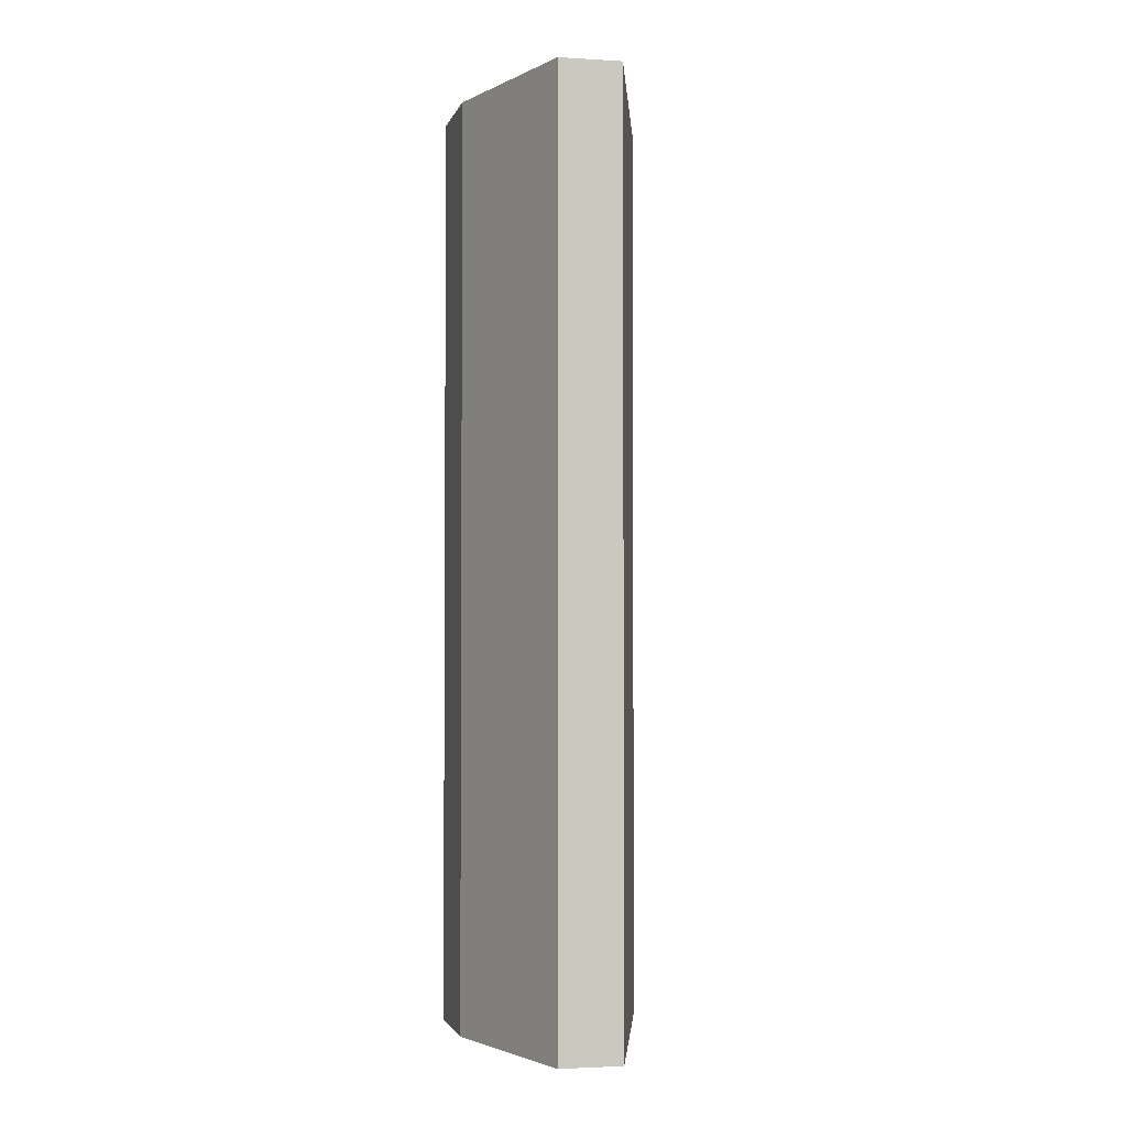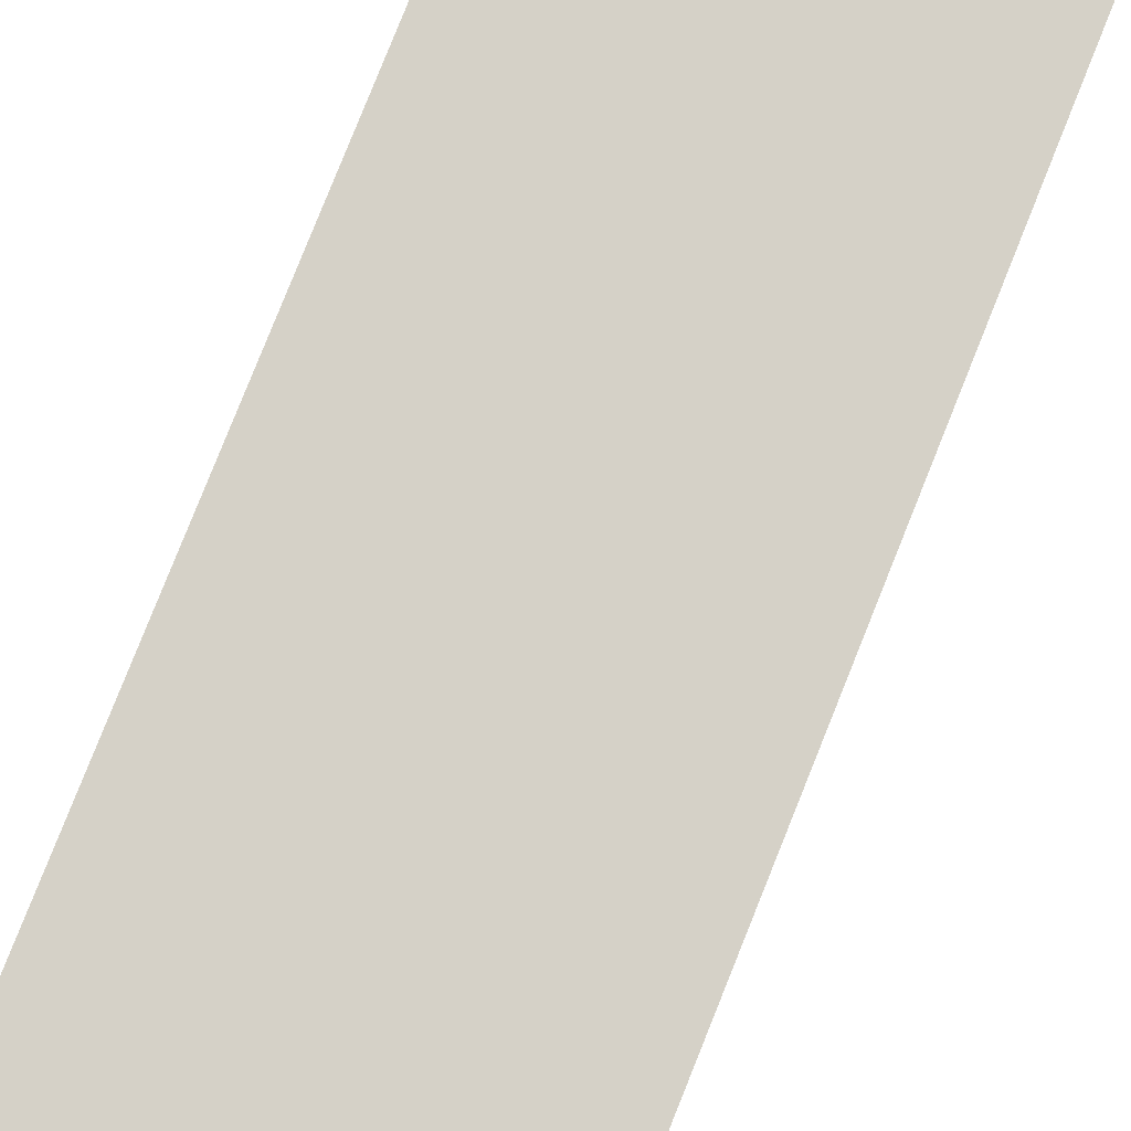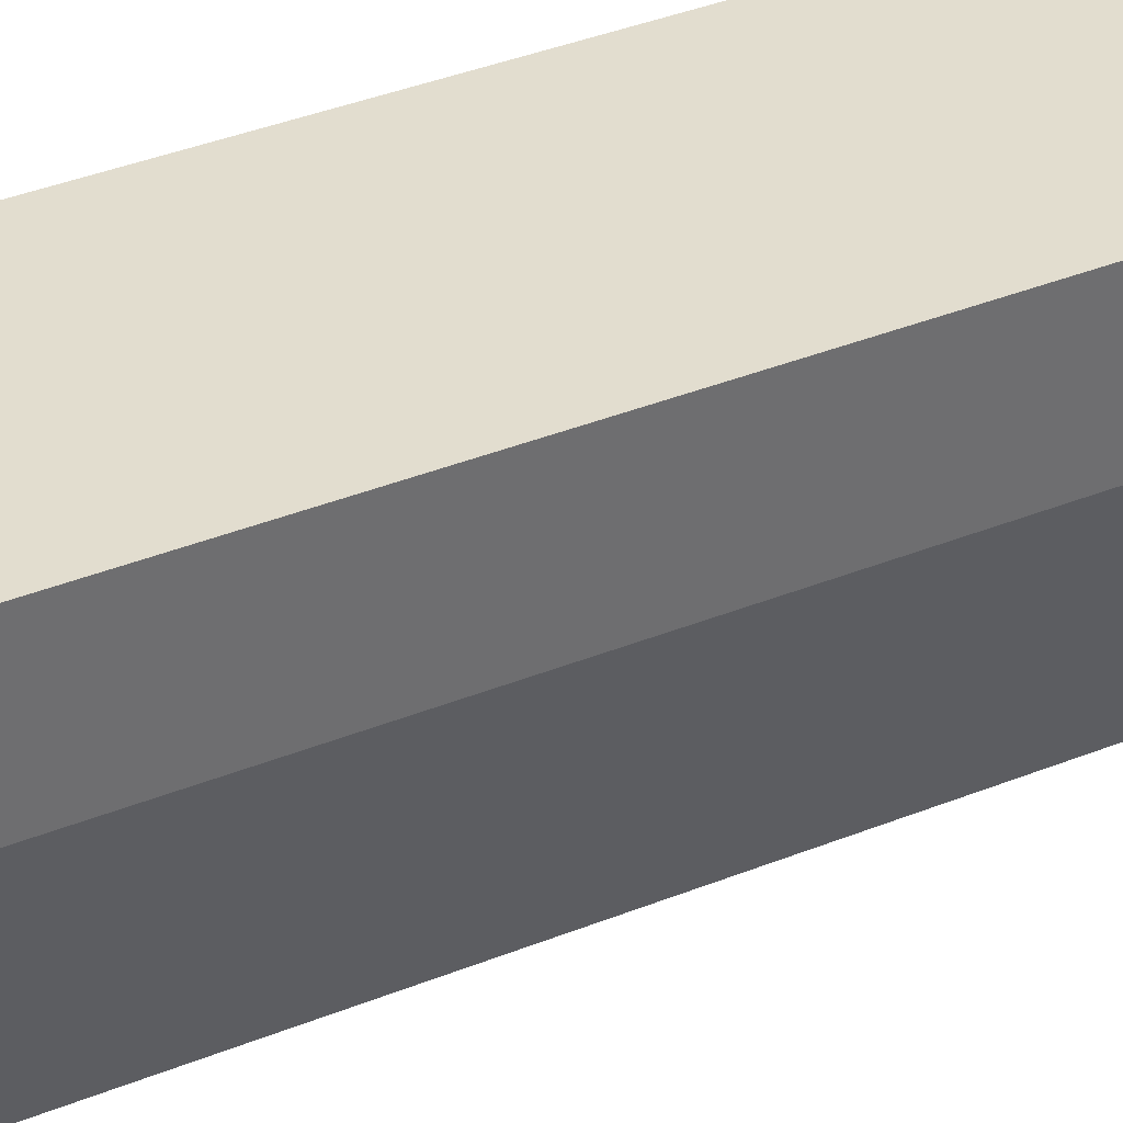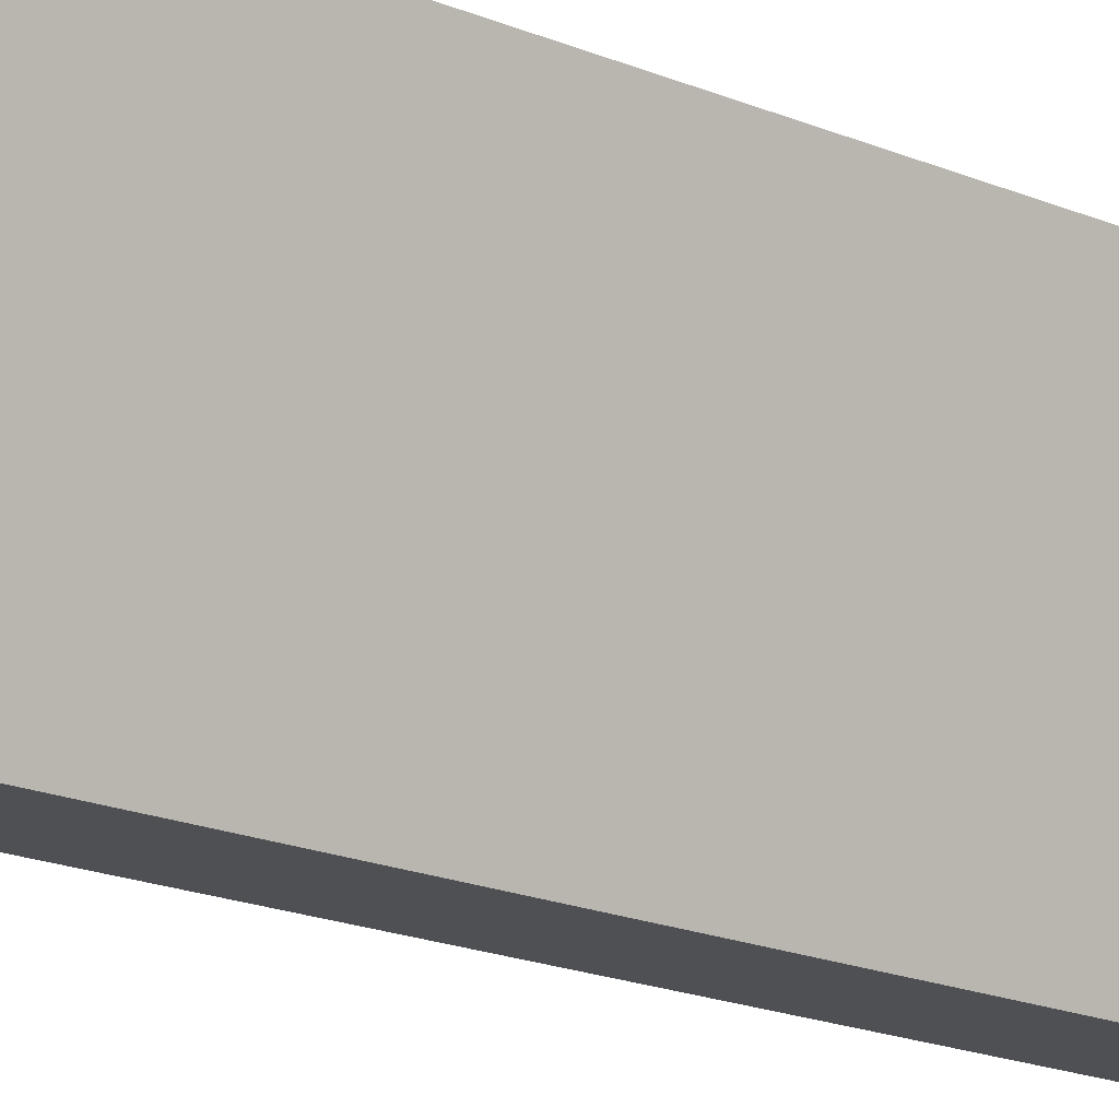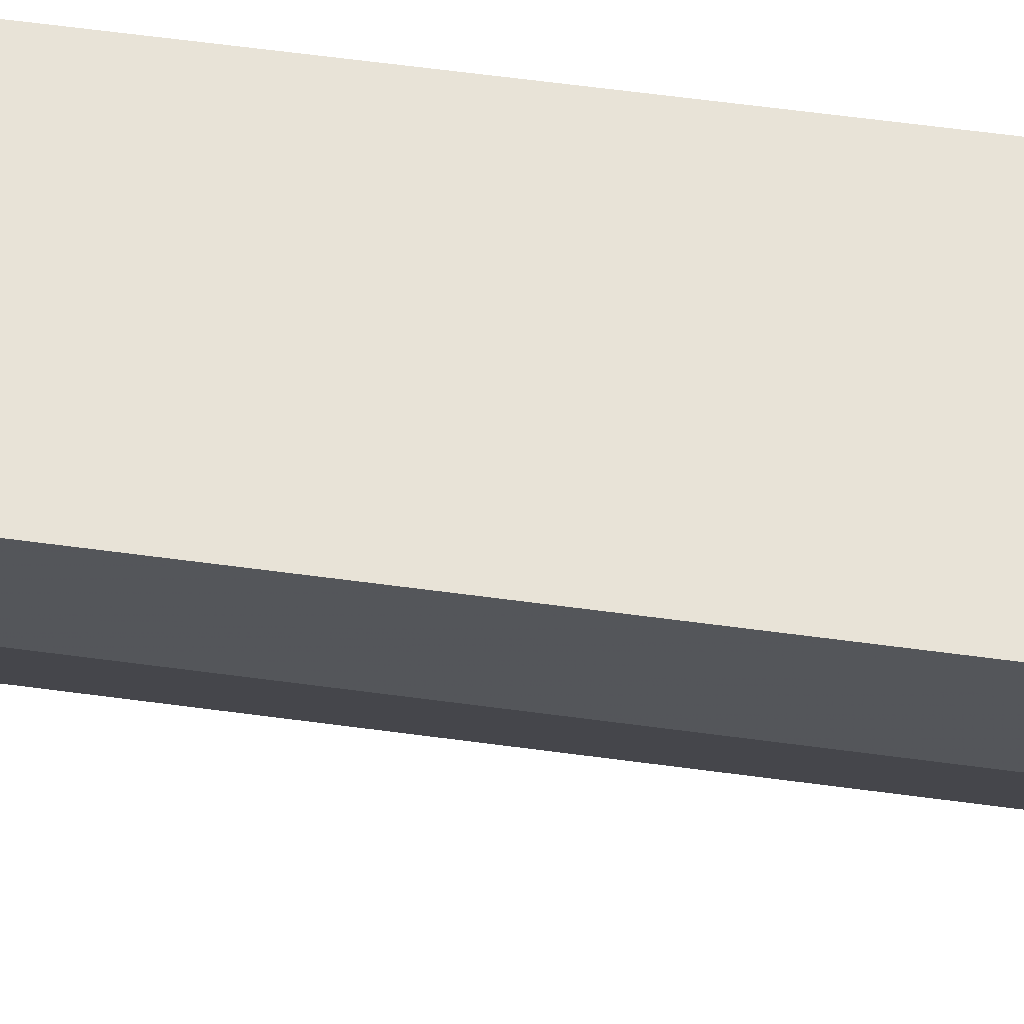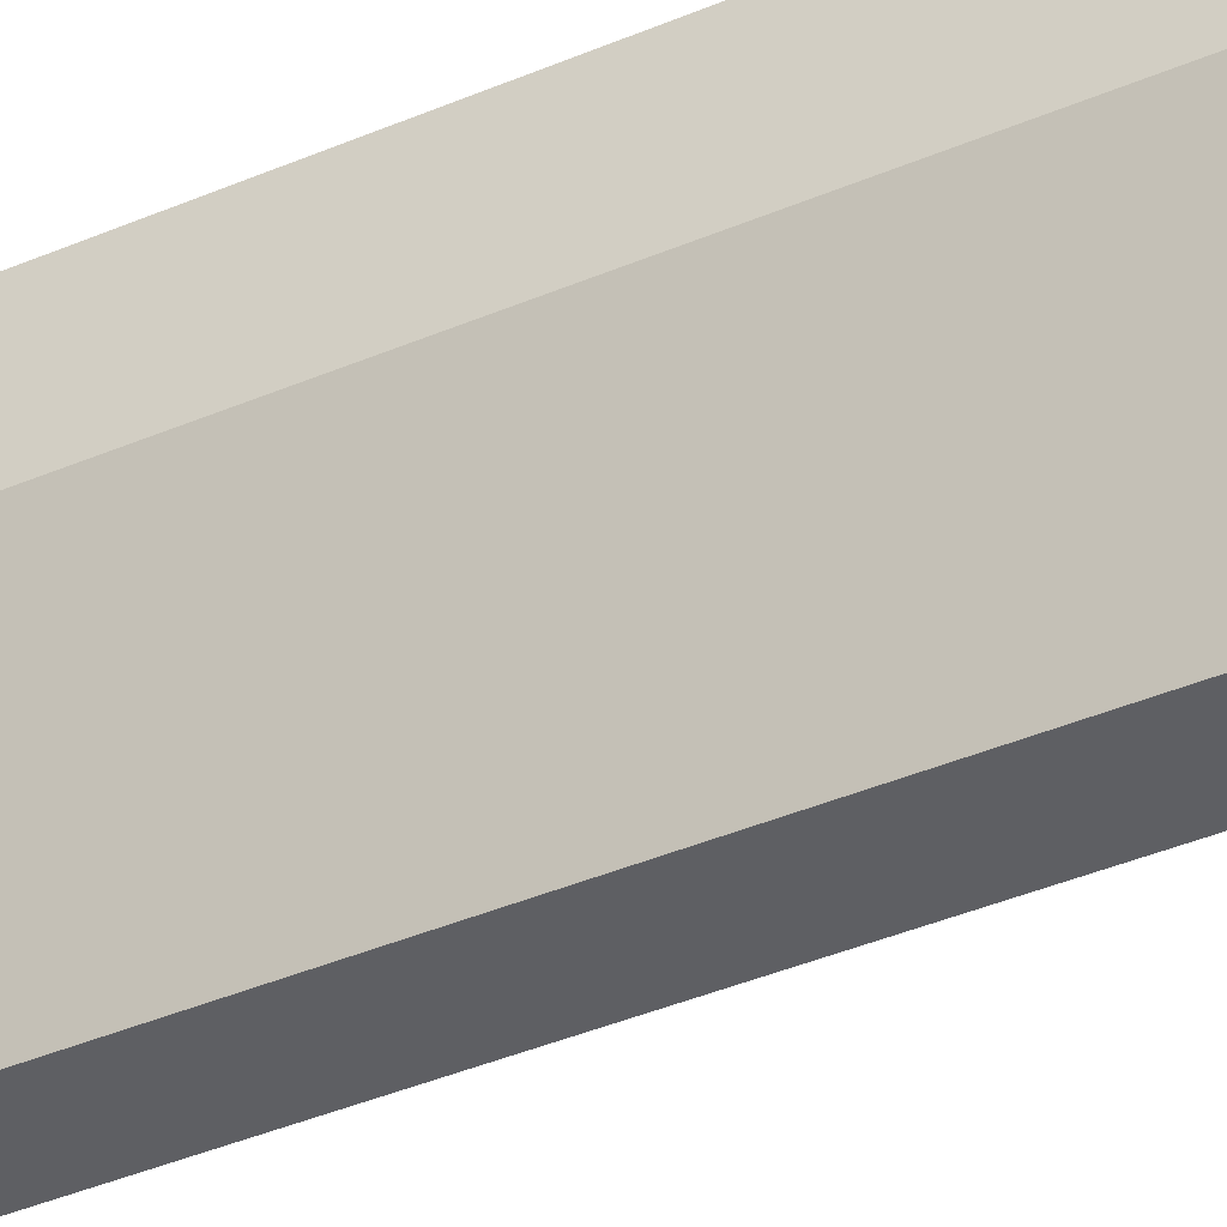
<metadata>
{"format":"obj","ext":"obj","renderer":"f3d","projection":"perspective","resolution":1024,"background":"white","views":[{"elev":-2.6,"azim":-11.3,"up":"+Z"},{"elev":78.7,"azim":-158.3,"up":"+Y"},{"elev":34.8,"azim":-118.9,"up":"+Y"},{"elev":-18.5,"azim":50.7,"up":"+Y"},{"elev":61.5,"azim":-82.2,"up":"+Y"},{"elev":-41.3,"azim":-62.8,"up":"+Y"}]}
</metadata>
<code>
v 0 -0.09418 0.3482
v -0.007427 -0.1213 0.3482
v -0.007427 -0.1213 0.2487
v -0.02154 -0.09418 0.2487
v -0.02154 -0.09418 0.3482
v 0 -0.09418 0.2487
v -0.01408 -0.1213 0.3482
v -0.02106 -0.1038 0.2487
v -0.02106 -0.1038 0.3482
v -0.01408 -0.1213 0.2487
f 1 2 3
f 5 1 4
f 6 1 3
f 6 4 1
f 7 3 2
f 7 2 1
f 7 1 5
f 8 5 4
f 8 6 3
f 8 4 6
f 9 8 7
f 9 7 5
f 9 5 8
f 10 8 3
f 10 3 7
f 10 7 8

</code>
